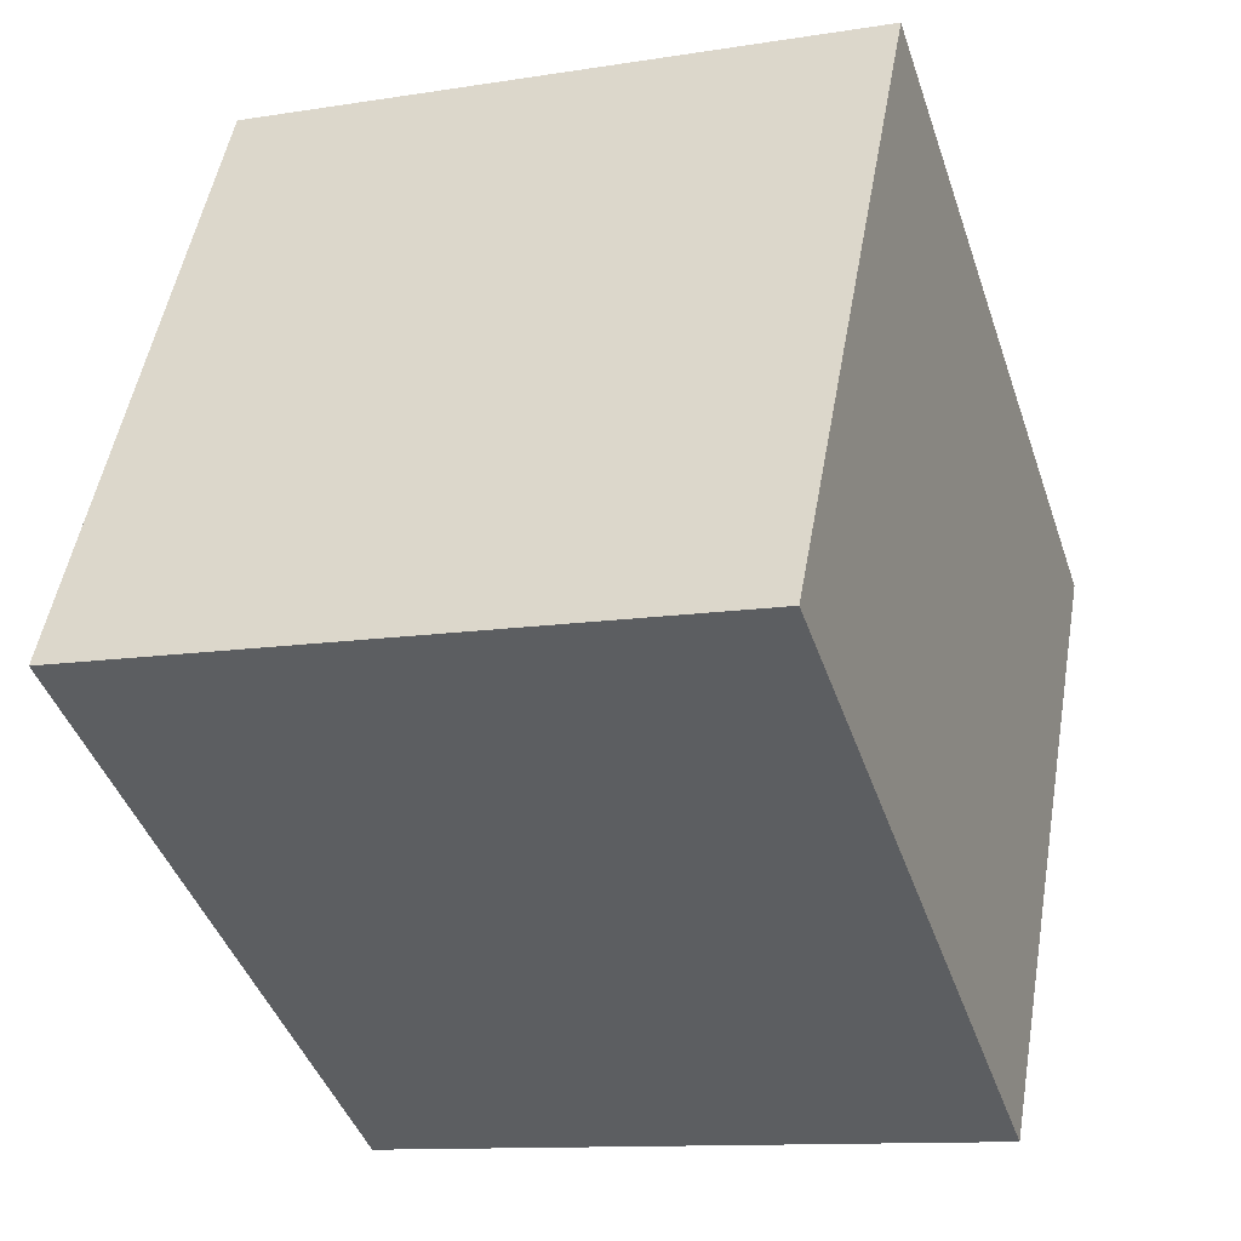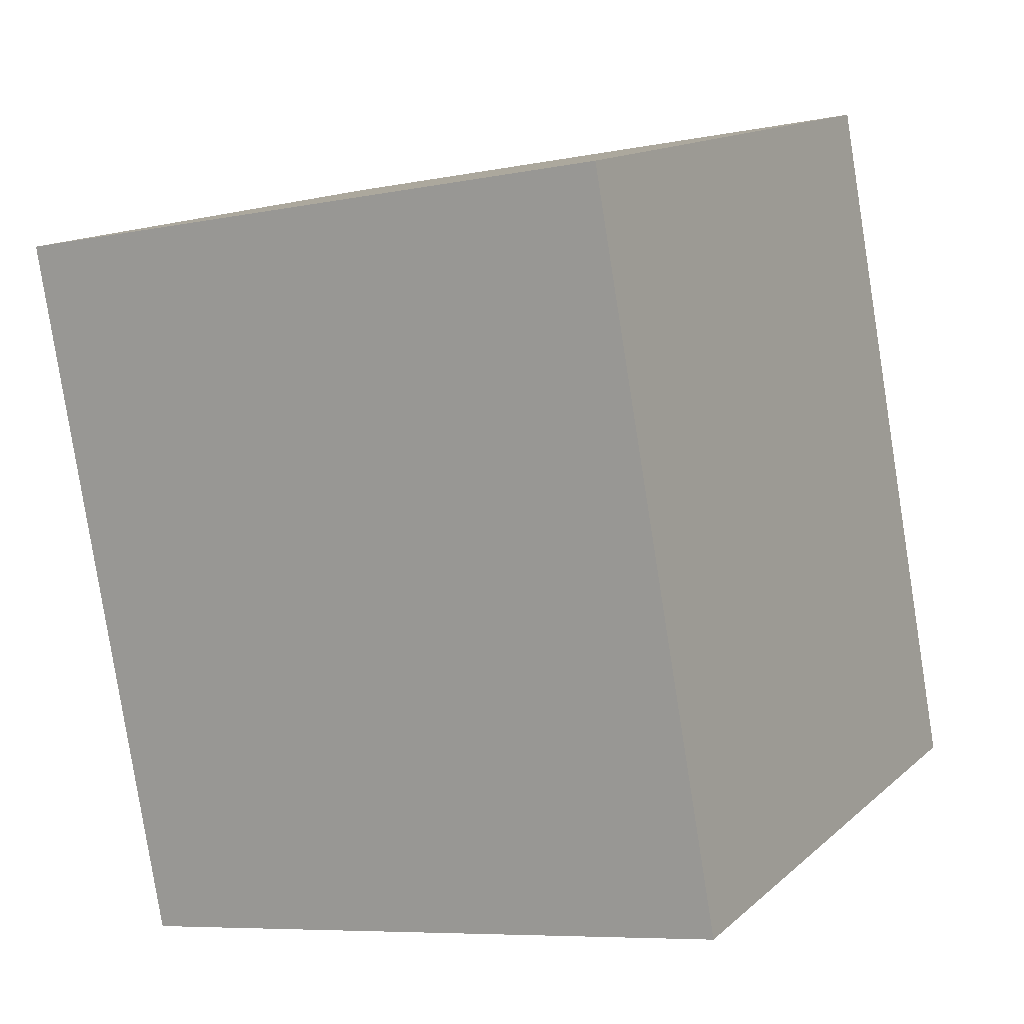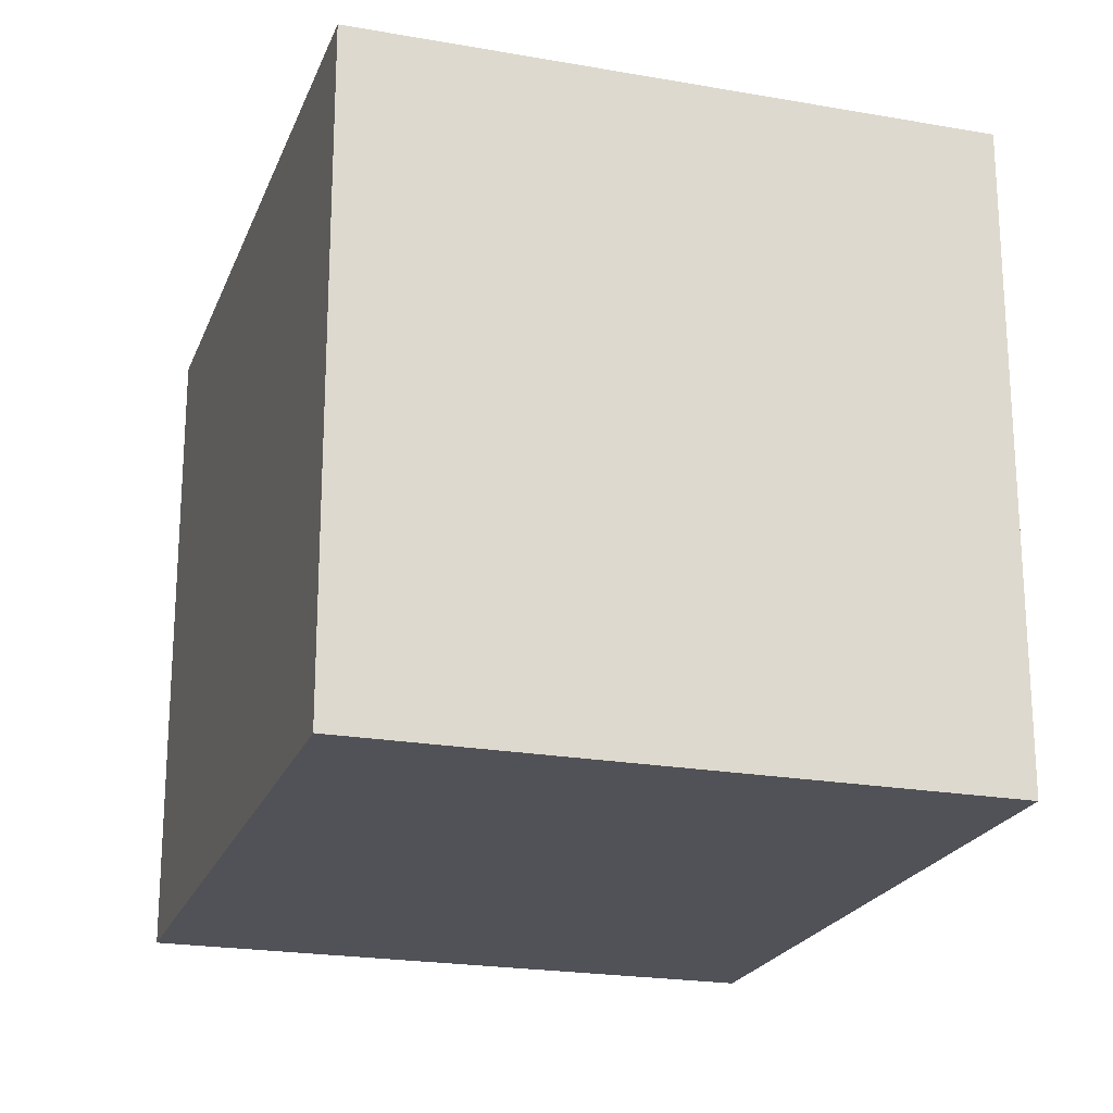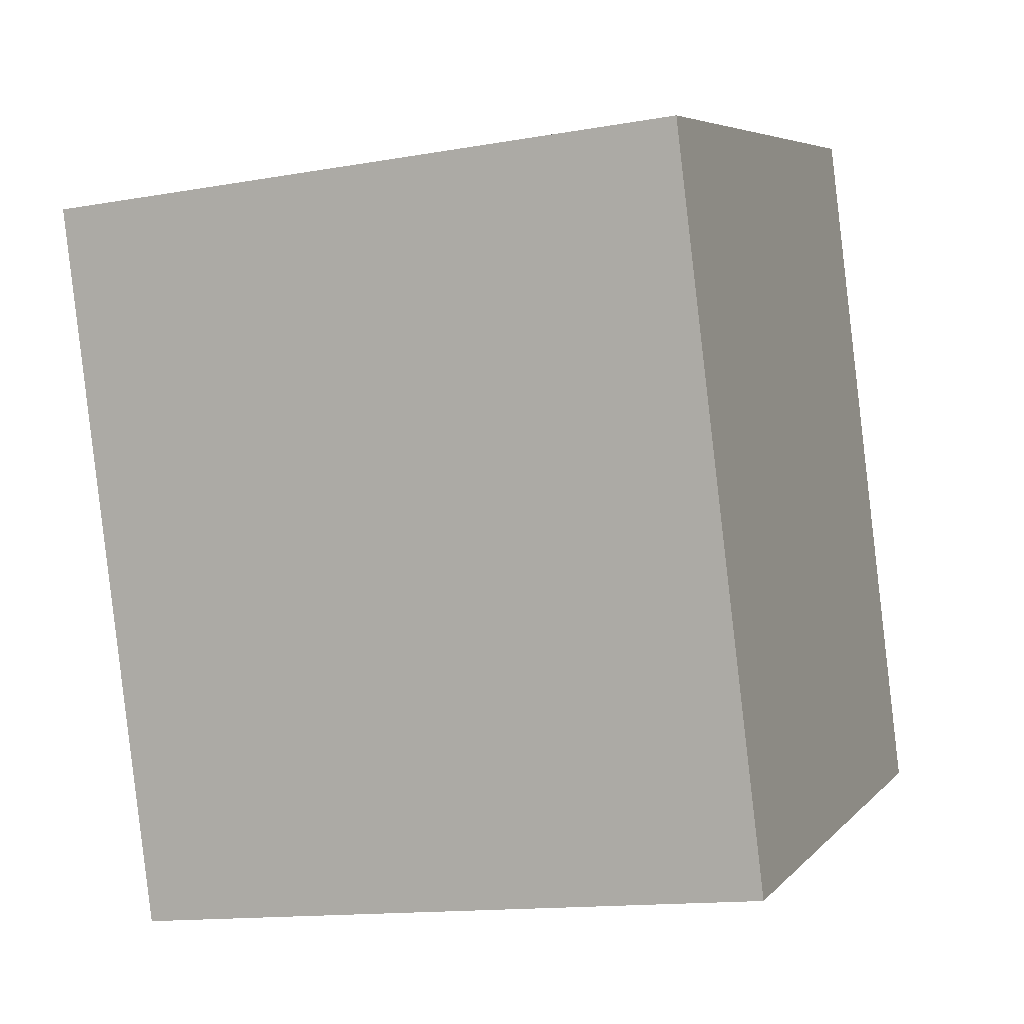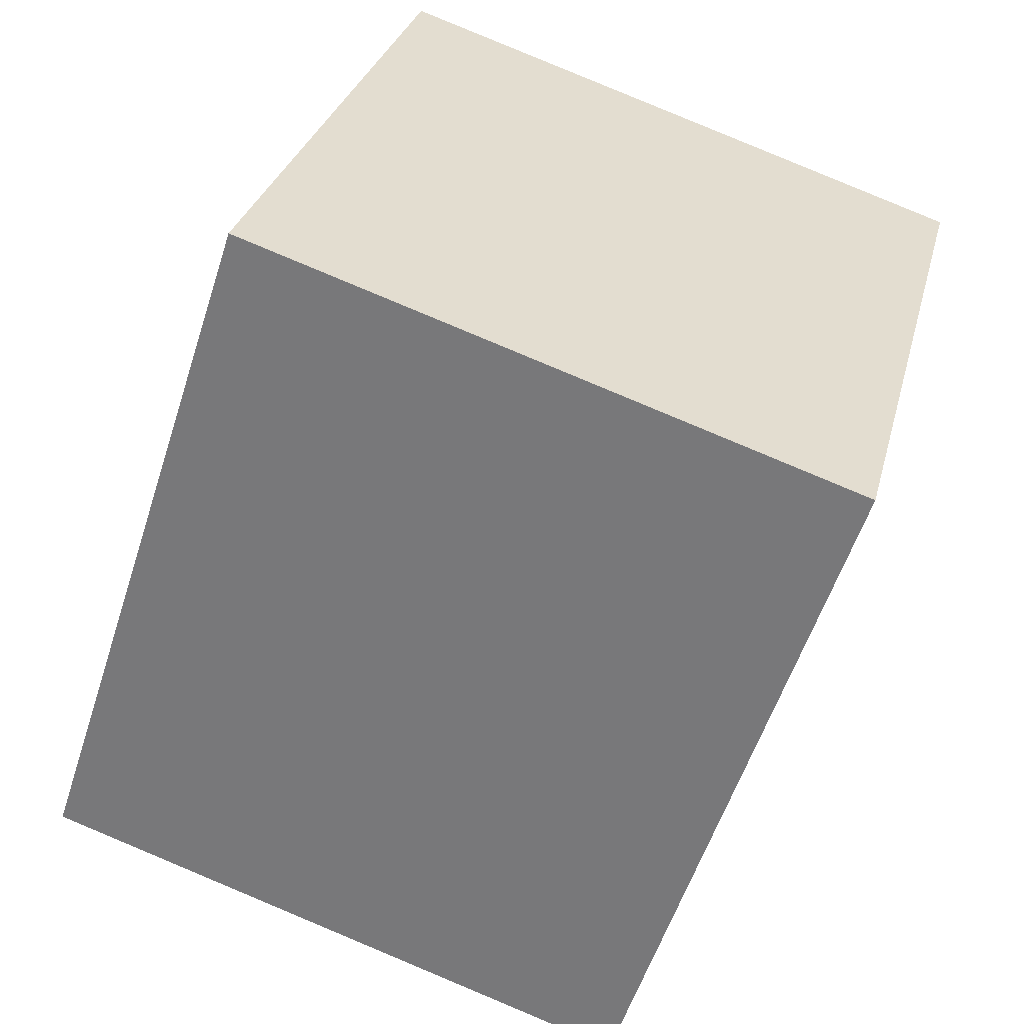
<metadata>
{"format":"obj","ext":"obj","renderer":"f3d","projection":"perspective","resolution":1024,"background":"white","views":[{"elev":50.7,"azim":9.8,"up":"+Z"},{"elev":-7.4,"azim":-60.0,"up":"+Z"},{"elev":-21.6,"azim":144.4,"up":"+Y"},{"elev":-14.0,"azim":-68.5,"up":"+Z"},{"elev":29.8,"azim":-166.3,"up":"+Z"}]}
</metadata>
<code>
v  0 2.23 1.365e-16
v  2.84 2.23 -1.71
v  0.786 2.23 -2.386
v  2.054 2.23 0.677
v  0.786 1.461e-16 -2.386
v  0 0 0
v  2.054 -4.145e-17 0.677
v  2.84 1.047e-16 -1.71
g defaultobject
f 1 2 3
f 2 1 4
f 5 1 3
f 1 5 6
f 6 4 1
f 4 6 7
f 7 2 4
f 2 7 8
f 8 3 2
f 3 8 5
f 5 7 6
f 7 5 8

</code>
